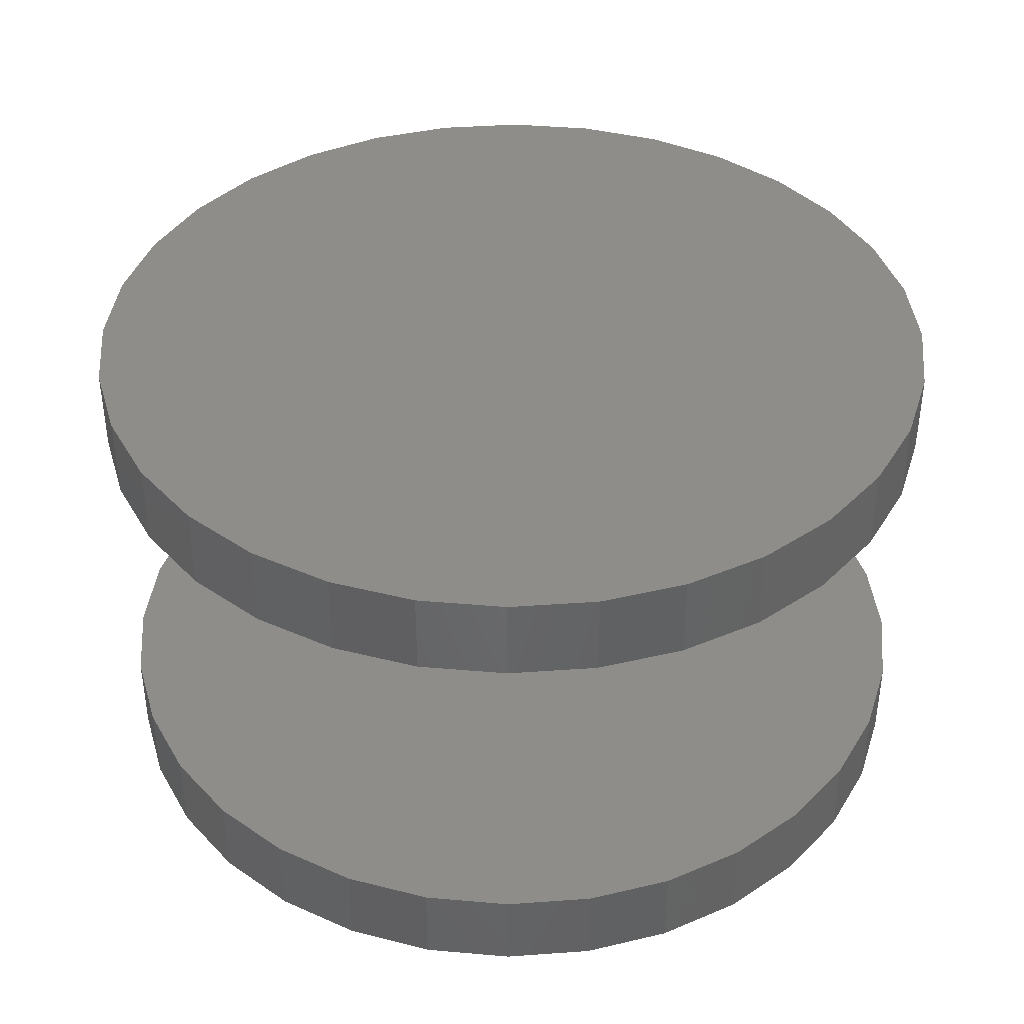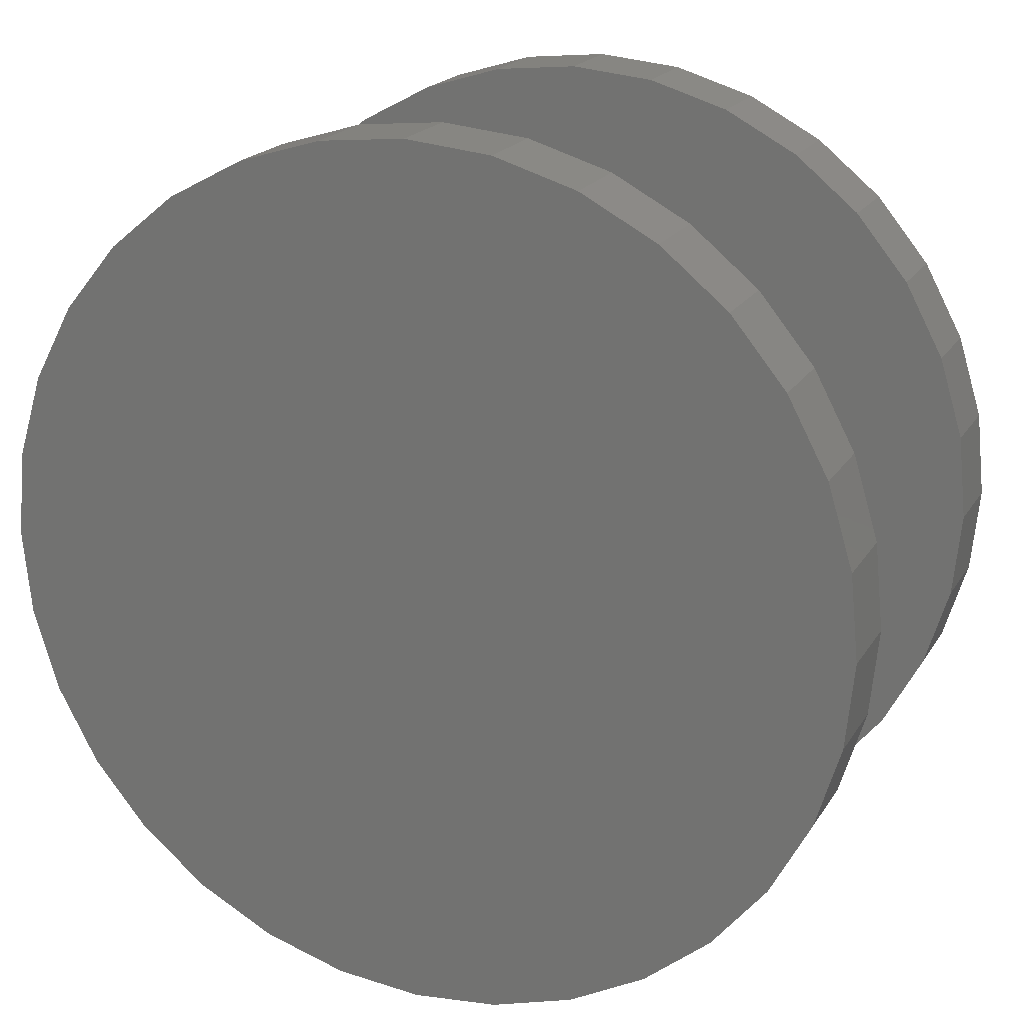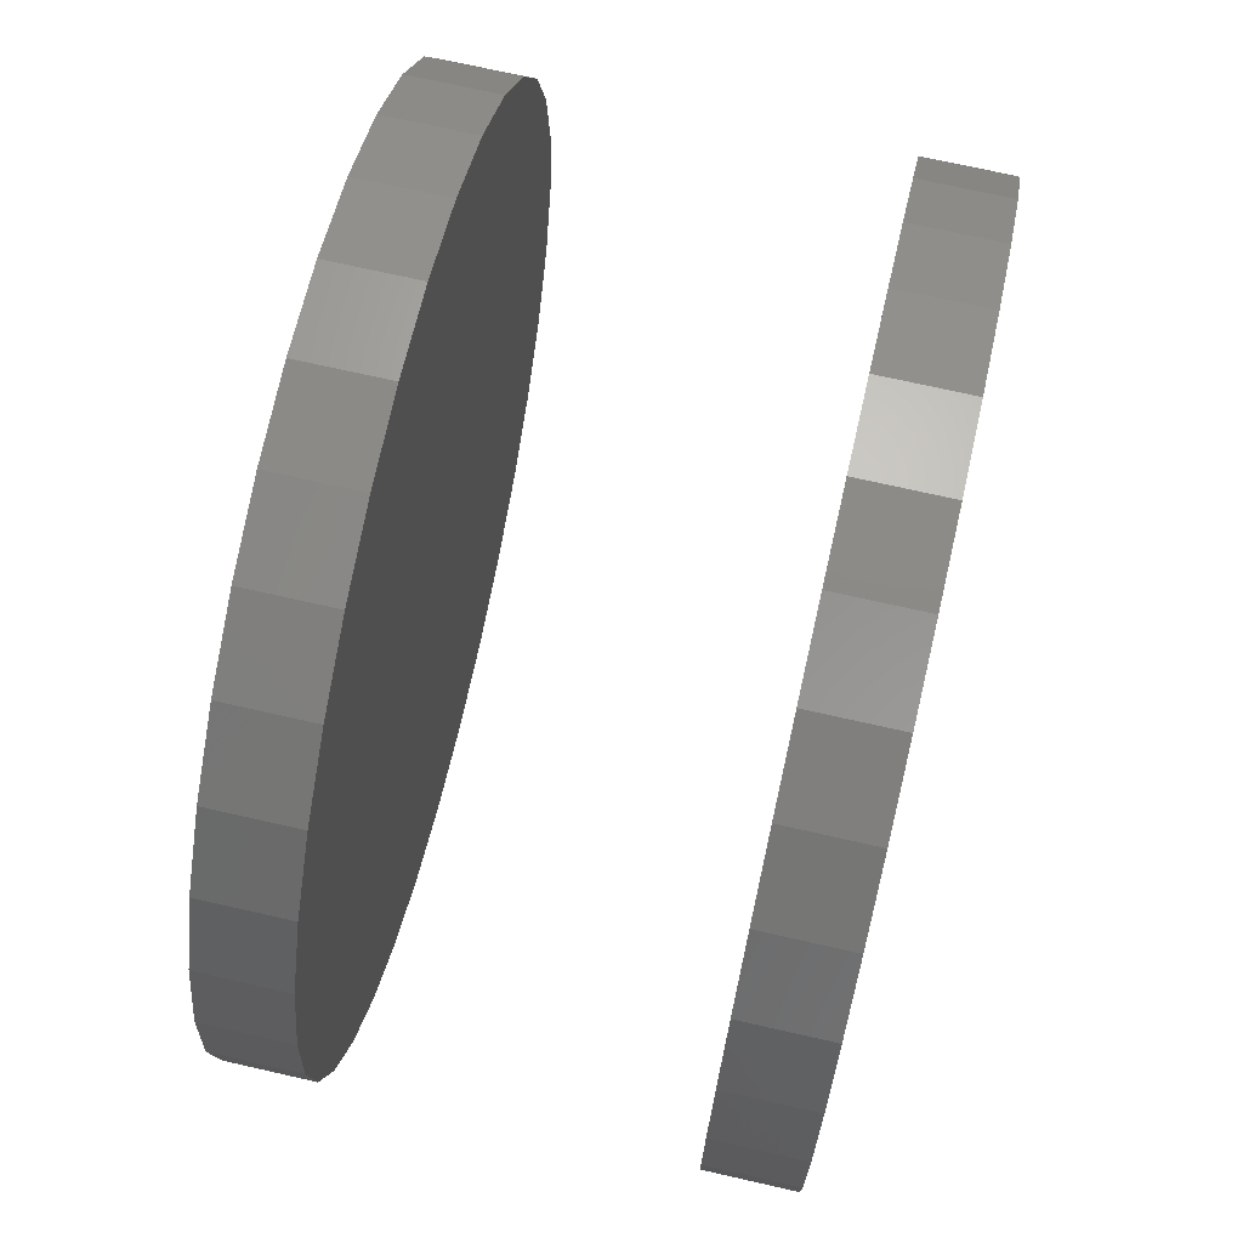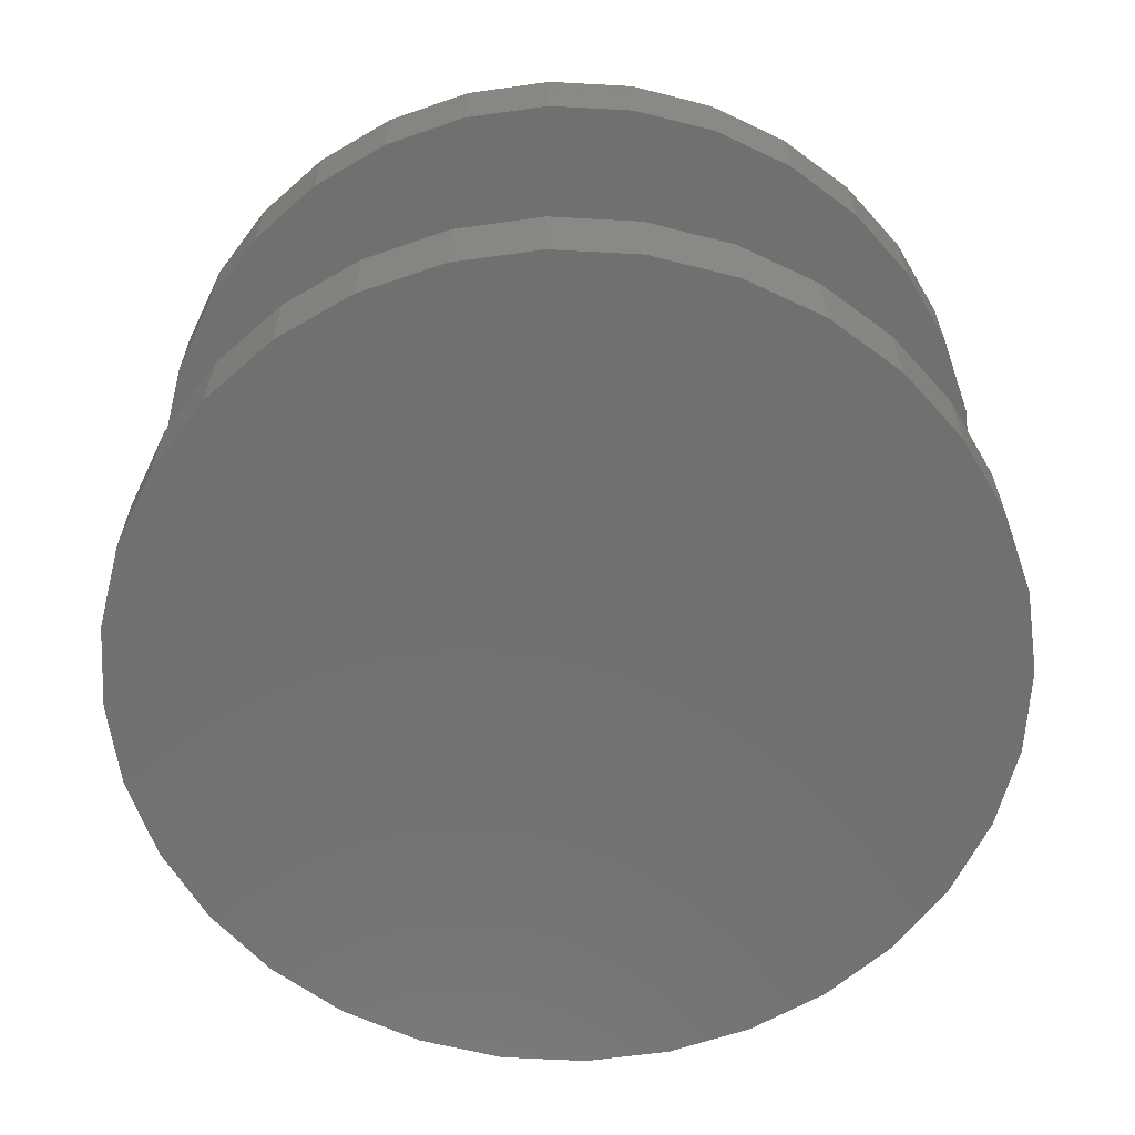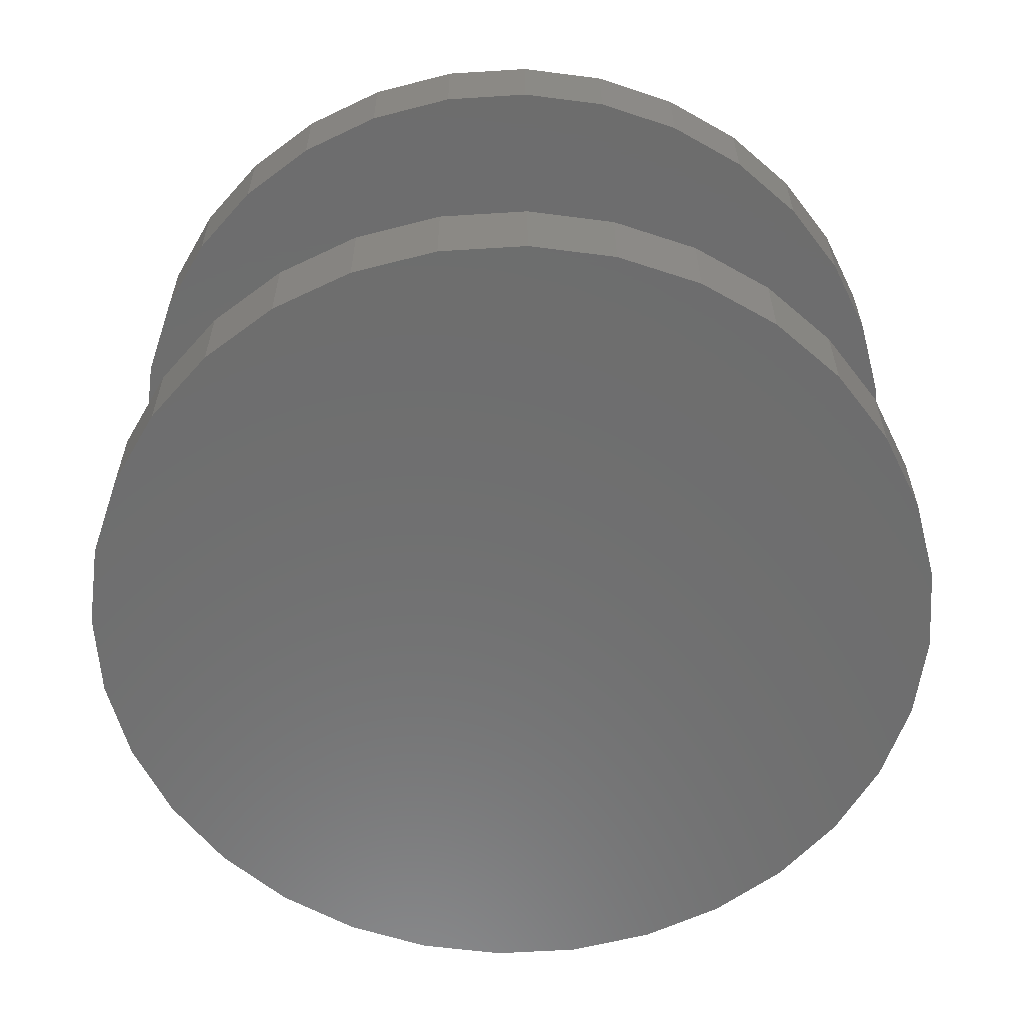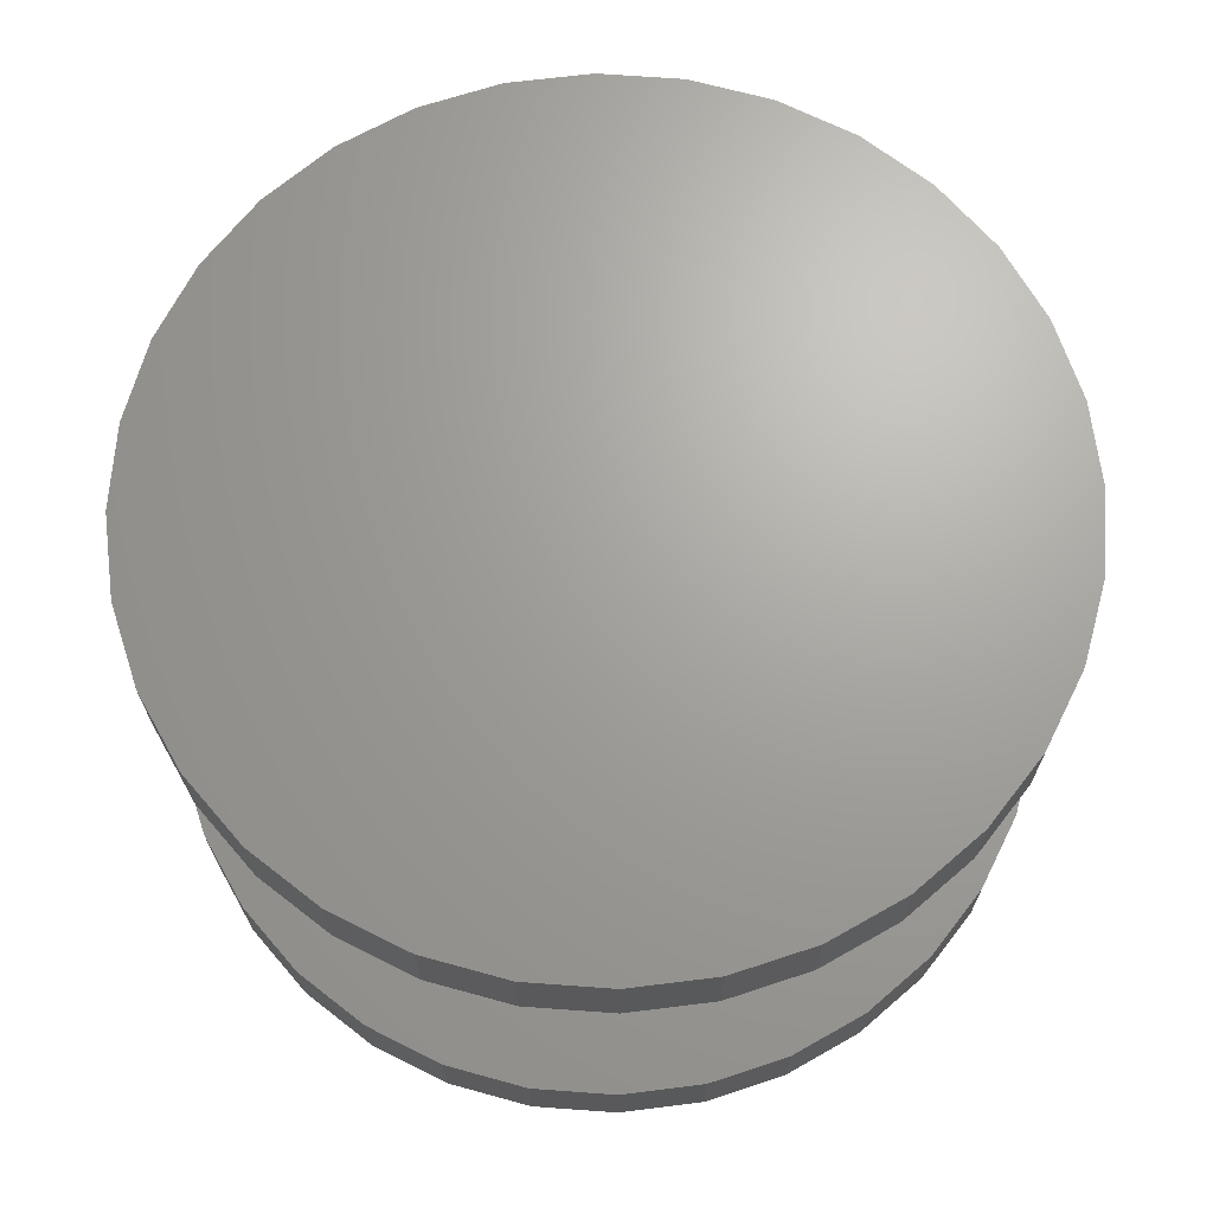
<metadata>
{"format":"stl","ext":"stl","renderer":"f3d","projection":"perspective","resolution":1024,"background":"white","views":[{"elev":39.7,"azim":101.8,"up":"+Y"},{"elev":19.8,"azim":22.8,"up":"+Z"},{"elev":71.5,"azim":102.8,"up":"+Z"},{"elev":-62.6,"azim":171.2,"up":"+Y"},{"elev":-59.7,"azim":31.8,"up":"+Y"},{"elev":67.9,"azim":167.3,"up":"+Y"}]}
</metadata>
<code>
# stl→obj: 128 verts, 248 faces
v -0.5605 -0.4766 1.972e-16
v -0.5605 -0.5859 1.972e-16
v -0.5496 -0.4766 0.1109
v -0.5496 -0.5859 0.1109
v -0.5173 -0.4766 0.2175
v -0.5173 -0.5859 0.2175
v -0.4647 -0.4766 0.3158
v -0.4647 -0.5859 0.3158
v -0.394 -0.4766 0.4019
v -0.394 -0.5859 0.4019
v -0.3079 -0.4766 0.4726
v -0.3079 -0.5859 0.4726
v -0.2096 -0.4766 0.5252
v -0.2096 -0.5859 0.5252
v -0.103 -0.4766 0.5575
v -0.103 -0.5859 0.5575
v 0.007895 -0.4766 0.5684
v 0.007895 -0.5859 0.5684
v 0.1188 -0.4766 0.5575
v 0.1188 -0.5859 0.5575
v 0.2254 -0.4766 0.5252
v 0.2254 -0.5859 0.5252
v 0.3237 -0.4766 0.4726
v 0.3237 -0.5859 0.4726
v 0.4098 -0.4766 0.4019
v 0.4098 -0.5859 0.4019
v 0.4805 -0.4766 0.3158
v 0.4805 -0.5859 0.3158
v 0.533 -0.4766 0.2175
v 0.533 -0.5859 0.2175
v 0.5654 -0.4766 0.1109
v 0.5654 -0.5859 0.1109
v 0.5763 -0.4766 -3.597e-16
v 0.5763 -0.5859 2.844e-16
v -0.5605 0.0625 1.972e-16
v -0.5605 -0.04688 1.972e-16
v -0.5496 0.0625 0.1109
v -0.5496 -0.04688 0.1109
v -0.5173 0.0625 0.2175
v -0.5173 -0.04688 0.2175
v -0.4647 0.0625 0.3158
v -0.4647 -0.04688 0.3158
v -0.394 0.0625 0.4019
v -0.394 -0.04688 0.4019
v -0.3079 0.0625 0.4726
v -0.3079 -0.04688 0.4726
v -0.2096 0.0625 0.5252
v -0.2096 -0.04688 0.5252
v -0.103 0.0625 0.5575
v -0.103 -0.04688 0.5575
v 0.007895 0.0625 0.5684
v 0.007895 -0.04688 0.5684
v 0.1188 0.0625 0.5575
v 0.1188 -0.04688 0.5575
v 0.2254 0.0625 0.5252
v 0.2254 -0.04688 0.5252
v 0.3237 0.0625 0.4726
v 0.3237 -0.04688 0.4726
v 0.4098 0.0625 0.4019
v 0.4098 -0.04688 0.4019
v 0.4805 0.0625 0.3158
v 0.4805 -0.04688 0.3158
v 0.533 0.0625 0.2175
v 0.533 -0.04688 0.2175
v 0.5654 0.0625 0.1109
v 0.5654 -0.04688 0.1109
v 0.5763 0.0625 -3.597e-16
v 0.5763 -0.04688 -2.204e-16
v 0.5654 -0.4766 -0.1109
v 0.5654 -0.5859 -0.1109
v 0.533 -0.4766 -0.2175
v 0.533 -0.5859 -0.2175
v 0.4805 -0.4766 -0.3158
v 0.4805 -0.5859 -0.3158
v 0.4098 -0.4766 -0.4019
v 0.4098 -0.5859 -0.4019
v 0.3237 -0.4766 -0.4726
v 0.3237 -0.5859 -0.4726
v 0.2254 -0.4766 -0.5252
v 0.2254 -0.5859 -0.5252
v 0.1188 -0.4766 -0.5575
v 0.1188 -0.5859 -0.5575
v 0.007895 -0.4766 -0.5684
v 0.007895 -0.5859 -0.5684
v -0.103 -0.4766 -0.5575
v -0.103 -0.5859 -0.5575
v -0.2096 -0.4766 -0.5252
v -0.2096 -0.5859 -0.5252
v -0.3079 -0.4766 -0.4726
v -0.3079 -0.5859 -0.4726
v -0.394 -0.4766 -0.4019
v -0.394 -0.5859 -0.4019
v -0.4647 -0.4766 -0.3158
v -0.4647 -0.5859 -0.3158
v -0.5173 -0.4766 -0.2175
v -0.5173 -0.5859 -0.2175
v -0.5496 -0.4766 -0.1109
v -0.5496 -0.5859 -0.1109
v 0.5654 0.0625 -0.1109
v 0.5654 -0.04688 -0.1109
v 0.533 0.0625 -0.2175
v 0.533 -0.04688 -0.2175
v 0.4805 0.0625 -0.3158
v 0.4805 -0.04688 -0.3158
v 0.4098 0.0625 -0.4019
v 0.4098 -0.04688 -0.4019
v 0.3237 0.0625 -0.4726
v 0.3237 -0.04688 -0.4726
v 0.2254 0.0625 -0.5252
v 0.2254 -0.04688 -0.5252
v 0.1188 0.0625 -0.5575
v 0.1188 -0.04688 -0.5575
v 0.007895 0.0625 -0.5684
v 0.007895 -0.04688 -0.5684
v -0.103 0.0625 -0.5575
v -0.103 -0.04688 -0.5575
v -0.2096 0.0625 -0.5252
v -0.2096 -0.04688 -0.5252
v -0.3079 0.0625 -0.4726
v -0.3079 -0.04688 -0.4726
v -0.394 0.0625 -0.4019
v -0.394 -0.04688 -0.4019
v -0.4647 0.0625 -0.3158
v -0.4647 -0.04688 -0.3158
v -0.5173 0.0625 -0.2175
v -0.5173 -0.04688 -0.2175
v -0.5496 0.0625 -0.1109
v -0.5496 -0.04688 -0.1109
f 1 2 3
f 3 2 4
f 3 4 5
f 5 4 6
f 5 6 7
f 7 6 8
f 7 8 9
f 9 8 10
f 9 10 11
f 11 10 12
f 11 12 13
f 13 12 14
f 13 14 15
f 15 14 16
f 15 16 17
f 17 16 18
f 17 18 19
f 19 18 20
f 19 20 21
f 21 20 22
f 21 22 23
f 23 22 24
f 23 24 25
f 25 24 26
f 25 26 27
f 27 26 28
f 27 28 29
f 29 28 30
f 29 30 31
f 31 30 32
f 31 32 33
f 33 32 34
f 35 36 37
f 37 36 38
f 37 38 39
f 39 38 40
f 39 40 41
f 41 40 42
f 41 42 43
f 43 42 44
f 43 44 45
f 45 44 46
f 45 46 47
f 47 46 48
f 47 48 49
f 49 48 50
f 49 50 51
f 51 50 52
f 51 52 53
f 53 52 54
f 53 54 55
f 55 54 56
f 55 56 57
f 57 56 58
f 57 58 59
f 59 58 60
f 59 60 61
f 61 60 62
f 61 62 63
f 63 62 64
f 63 64 65
f 65 64 66
f 65 66 67
f 67 66 68
f 33 34 69
f 69 34 70
f 69 70 71
f 71 70 72
f 71 72 73
f 73 72 74
f 73 74 75
f 75 74 76
f 75 76 77
f 77 76 78
f 77 78 79
f 79 78 80
f 79 80 81
f 81 80 82
f 81 82 83
f 83 82 84
f 83 84 85
f 85 84 86
f 85 86 87
f 87 86 88
f 87 88 89
f 89 88 90
f 89 90 91
f 91 90 92
f 91 92 93
f 93 92 94
f 93 94 95
f 95 94 96
f 95 96 97
f 97 96 98
f 97 98 1
f 1 98 2
f 67 68 99
f 99 68 100
f 99 100 101
f 101 100 102
f 101 102 103
f 103 102 104
f 103 104 105
f 105 104 106
f 105 106 107
f 107 106 108
f 107 108 109
f 109 108 110
f 109 110 111
f 111 110 112
f 111 112 113
f 113 112 114
f 113 114 115
f 115 114 116
f 115 116 117
f 117 116 118
f 117 118 119
f 119 118 120
f 119 120 121
f 121 120 122
f 121 122 123
f 123 122 124
f 123 124 125
f 125 124 126
f 125 126 127
f 127 126 128
f 127 128 35
f 35 128 36
f 50 54 52
f 54 50 56
f 56 50 48
f 56 48 58
f 58 48 46
f 58 46 60
f 60 46 44
f 60 44 62
f 62 44 42
f 62 42 64
f 64 42 40
f 64 40 66
f 66 40 38
f 66 38 68
f 68 38 36
f 68 36 100
f 100 36 128
f 100 128 102
f 102 128 126
f 102 126 104
f 104 126 124
f 104 124 106
f 106 124 122
f 106 122 108
f 108 122 120
f 108 120 110
f 110 120 118
f 110 118 112
f 112 118 116
f 112 116 114
f 17 19 15
f 83 85 81
f 81 85 87
f 81 87 79
f 79 87 89
f 79 89 77
f 77 89 91
f 77 91 75
f 75 91 93
f 75 93 73
f 73 93 95
f 73 95 71
f 71 95 97
f 71 97 69
f 69 97 1
f 69 1 33
f 33 1 3
f 33 3 31
f 31 3 5
f 31 5 29
f 29 5 7
f 29 7 27
f 27 7 9
f 27 9 25
f 25 9 11
f 25 11 23
f 23 11 13
f 23 13 21
f 21 13 15
f 21 15 19
f 51 53 49
f 113 115 111
f 111 115 117
f 111 117 109
f 109 117 119
f 109 119 107
f 107 119 121
f 107 121 105
f 105 121 123
f 105 123 103
f 103 123 125
f 103 125 101
f 101 125 127
f 101 127 99
f 99 127 35
f 99 35 67
f 67 35 37
f 67 37 65
f 65 37 39
f 65 39 63
f 63 39 41
f 63 41 61
f 61 41 43
f 61 43 59
f 59 43 45
f 59 45 57
f 57 45 47
f 57 47 55
f 55 47 49
f 55 49 53
f 16 20 18
f 20 16 22
f 22 16 14
f 22 14 24
f 24 14 12
f 24 12 26
f 26 12 10
f 26 10 28
f 28 10 8
f 28 8 30
f 30 8 6
f 30 6 32
f 32 6 4
f 32 4 34
f 34 4 2
f 34 2 70
f 70 2 98
f 70 98 72
f 72 98 96
f 72 96 74
f 74 96 94
f 74 94 76
f 76 94 92
f 76 92 78
f 78 92 90
f 78 90 80
f 80 90 88
f 80 88 82
f 82 88 86
f 82 86 84

</code>
